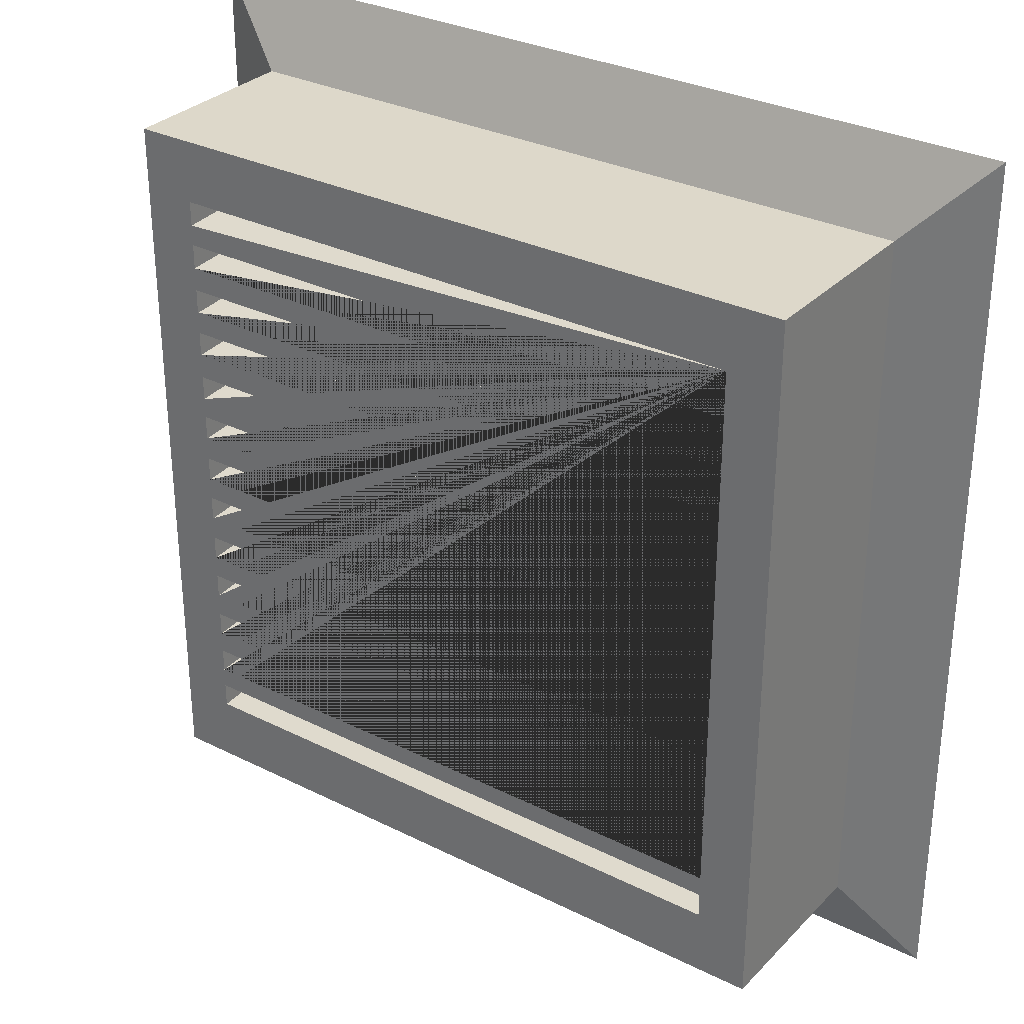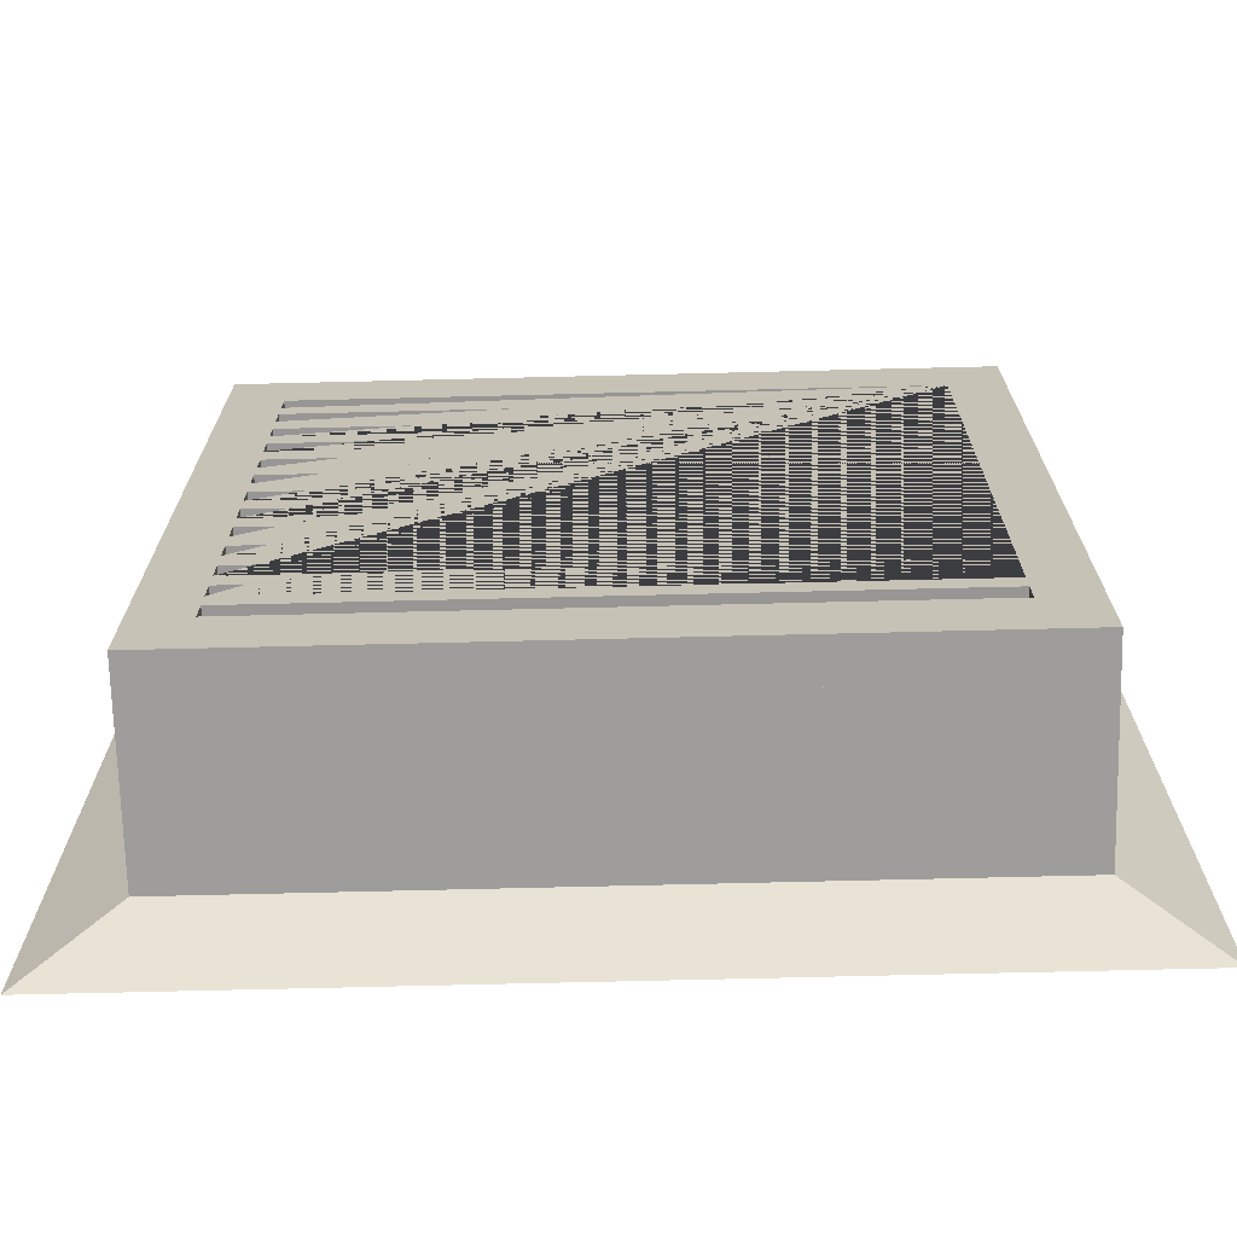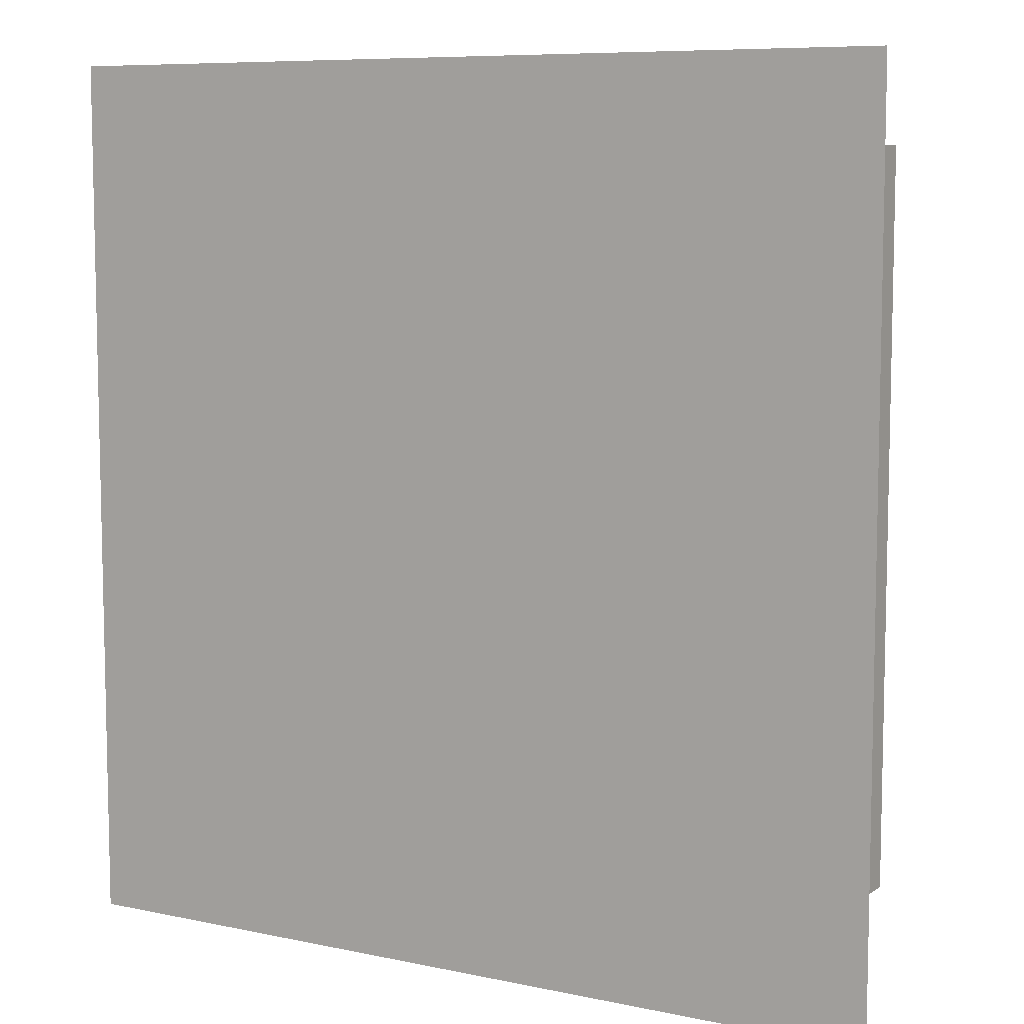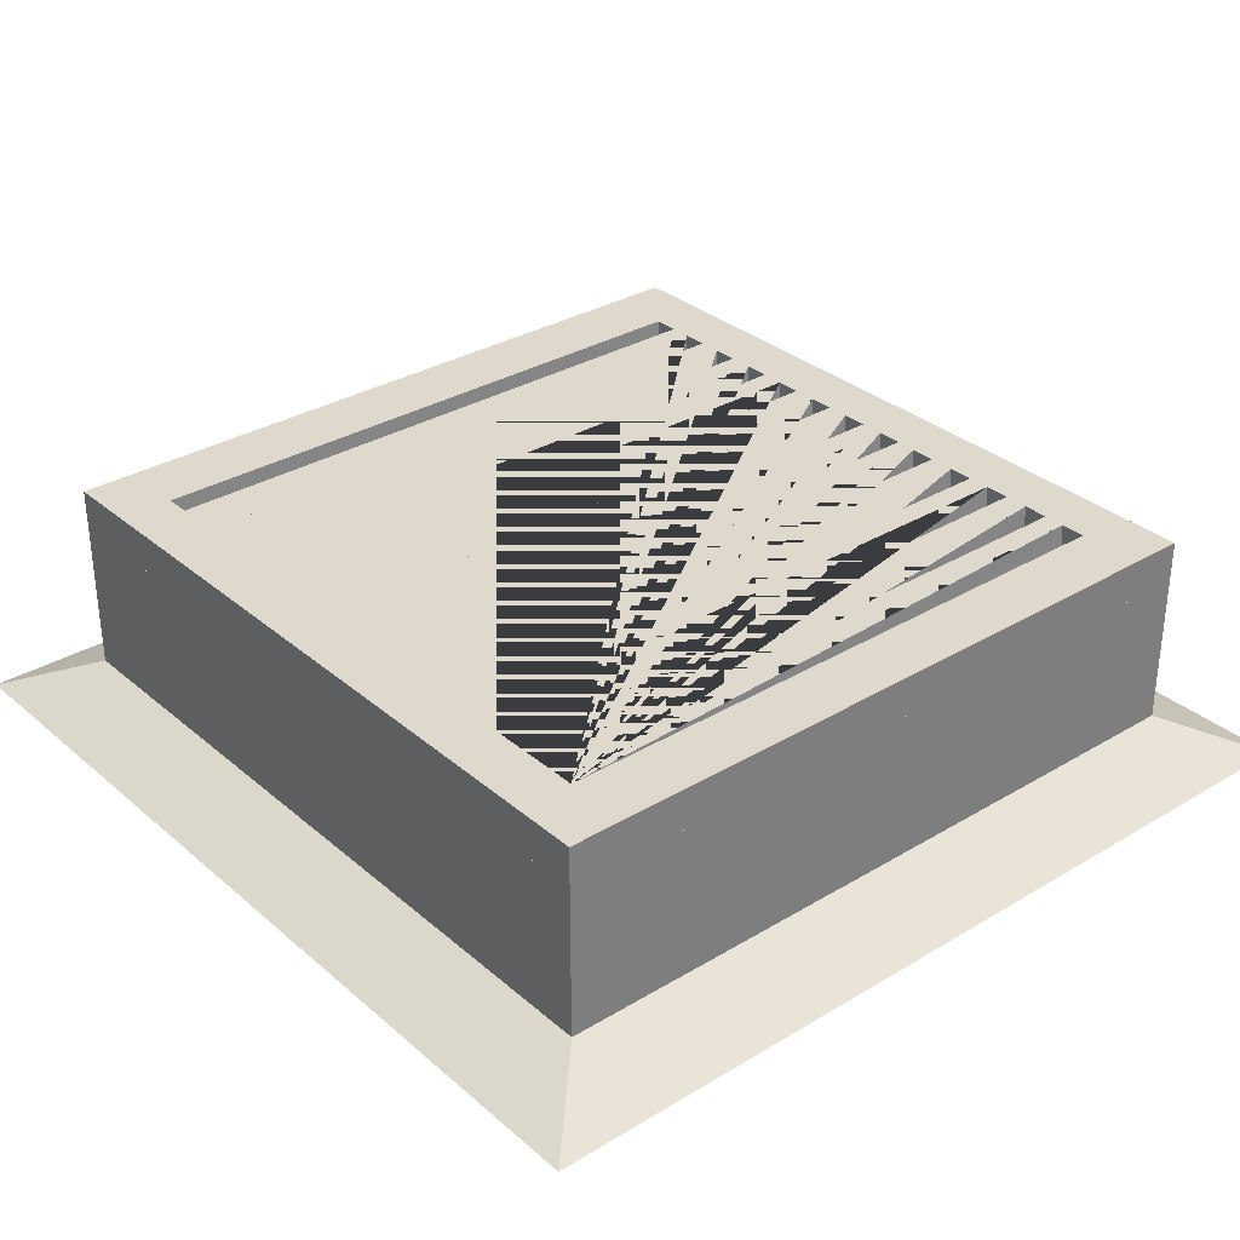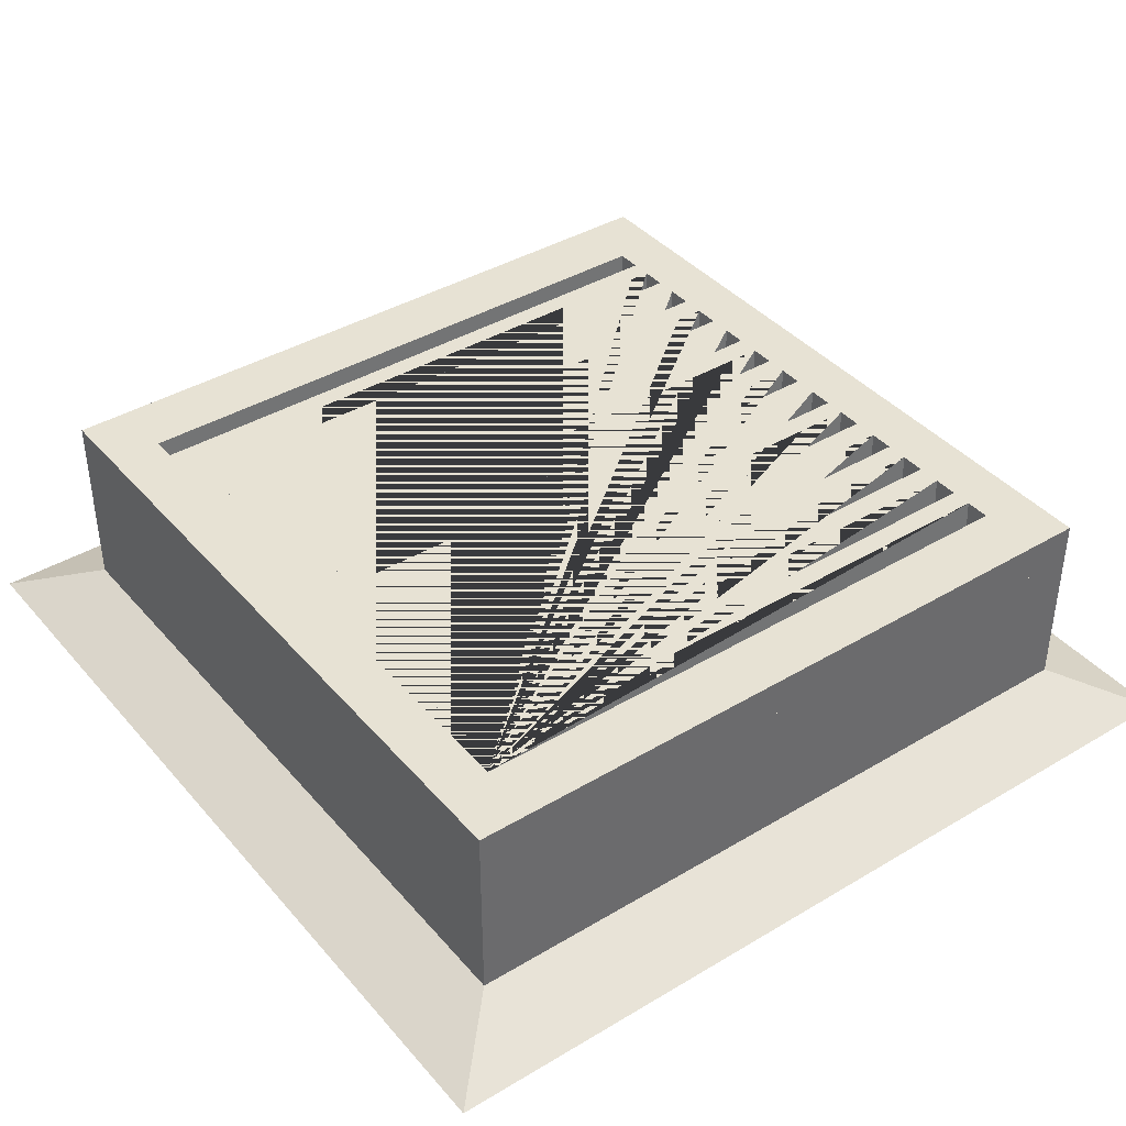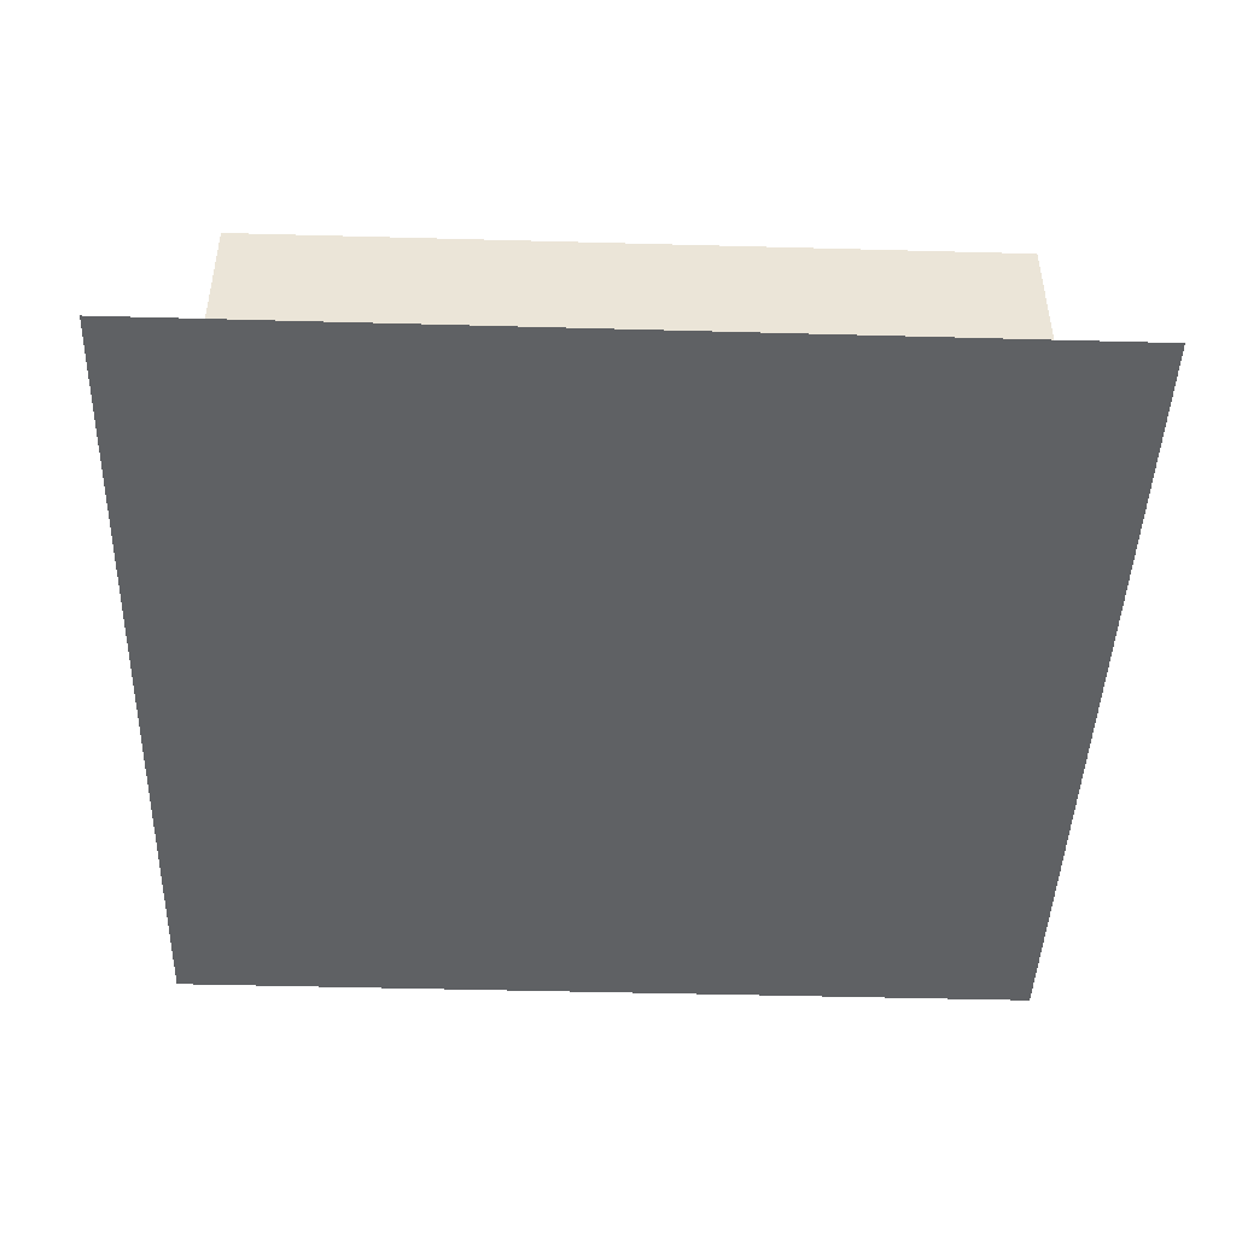
<metadata>
{"format":"obj","ext":"obj","renderer":"f3d","projection":"perspective","resolution":1024,"background":"white","views":[{"elev":31.0,"azim":35.5,"up":"+Y"},{"elev":-70.6,"azim":1.4,"up":"+Y"},{"elev":8.1,"azim":-149.4,"up":"+Y"},{"elev":32.0,"azim":139.9,"up":"+Z"},{"elev":39.9,"azim":143.6,"up":"+Z"},{"elev":-45.5,"azim":-91.8,"up":"+Z"}]}
</metadata>
<code>
g default
v -23.44 59.69 -3.761
v 23.44 59.69 -3.761
v -23.44 11.91 -3.761
v 23.44 11.91 -3.761
v -28.72 65.07 -6.124
v 28.72 65.07 -6.124
v 28.72 6.523 -6.124
v -28.72 6.523 -6.124
v -23.44 59.69 6.124
v 23.44 59.69 6.124
v 23.44 11.91 6.124
v -23.44 11.91 6.124
v 19.24 16.19 6.124
v 19.24 55.41 6.124
v -19.24 16.19 6.124
v -19.24 55.41 6.124
v -19.24 16.19 2.664
v 19.24 16.19 2.664
v 19.24 55.41 2.664
v -19.24 55.41 2.664
v -23.44 59.69 -3.761
v 23.44 59.69 -3.761
g air_vent
f 9 10 2 1
f 5 8 7 6
f 3 4 11 12
f 11 4 2 10
f 3 12 9 1
f 1 2 6 5
f 2 4 7 6
f 4 3 8 7
f 3 1 5 8
f 11 10 14 13
f 15 13 18 17
f 13 14 19 18
f 14 16 20 19
f 16 15 17 20
f 1 2 22 21
f 10 9 16 14
f 12 11 13 15
f 9 12 15 16
g default
v 19.93 55.53 8.728
v 19.93 53.89 8.728
v -19.93 53.89 8.728
v -19.93 52.51 8.728
v 19.93 52.51 8.728
v 19.93 50.87 8.728
v -19.93 50.87 8.728
v -19.93 49.31 8.728
v 19.93 49.31 8.728
v 19.93 47.67 8.728
v -19.93 47.67 8.728
v -19.93 46.21 8.728
v 19.93 46.21 8.728
v 19.93 44.57 8.728
v -19.93 44.57 8.728
v -19.93 42.92 8.728
v 19.93 42.92 8.728
v 19.93 41.28 8.728
v -19.93 41.28 8.728
v -19.93 39.9 8.728
v 19.93 39.9 8.728
v 19.93 38.26 8.728
v -19.93 38.26 8.728
v -19.93 36.69 8.728
v 19.93 36.69 8.728
v 19.93 35.06 8.728
v -19.93 35.06 8.728
v -19.93 33.59 8.728
v 19.93 33.59 8.728
v 19.93 31.96 8.728
v -19.93 31.96 8.728
v -19.93 30.42 8.728
v 19.93 30.42 8.728
v 19.93 28.78 8.728
v -19.93 28.78 8.728
v -19.93 27.29 8.728
v 19.93 27.29 8.728
v 19.93 25.65 8.728
v -19.93 25.65 8.728
v -19.93 24.08 8.728
v 19.93 24.08 8.728
v 19.93 22.44 8.728
v -19.93 22.44 8.728
v -19.93 20.98 8.728
v 19.93 20.98 8.728
v 19.93 19.35 8.728
v -19.93 19.35 8.728
v -19.93 17.99 8.728
v 19.93 17.99 8.728
v 19.93 16.35 8.728
v -19.93 16.35 8.728
v -23.44 11.91 8.728
v 23.44 11.91 8.728
v 23.44 59.69 8.728
v -19.93 55.53 8.728
v -23.44 59.69 8.728
v -23.44 11.91 6.123
v -23.44 59.69 6.123
v 23.44 11.91 6.123
v 23.44 59.69 6.123
v 19.93 55.65 6.123
v -19.93 55.65 6.123
v -19.93 54.02 6.123
v -19.93 52.64 6.123
v -19.93 51 6.123
v -19.93 49.43 6.123
v -19.93 47.79 6.123
v -19.93 46.33 6.123
v -19.93 44.69 6.123
v -19.93 43.04 6.123
v -19.93 41.4 6.124
v -19.93 40.02 6.123
v -19.93 38.39 6.123
v -19.93 36.82 6.123
v -19.93 35.18 6.124
v -19.93 33.72 6.123
v -19.93 32.08 6.124
v -19.93 30.54 6.123
v -19.93 28.9 6.124
v -19.93 27.41 6.124
v -19.93 25.78 6.123
v -19.93 24.21 6.124
v -19.93 22.57 6.123
v -19.93 21.11 6.123
v -19.93 19.47 6.123
v -19.93 18.12 6.124
v -19.93 16.48 6.123
v 19.93 16.48 6.123
v 19.93 18.12 6.124
v 19.93 19.47 6.123
v 19.93 21.11 6.123
v 19.93 22.57 6.123
v 19.93 24.21 6.124
v 19.93 25.78 6.123
v 19.93 27.41 6.124
v 19.93 28.9 6.124
v 19.93 30.54 6.123
v 19.93 32.08 6.124
v 19.93 33.72 6.123
v 19.93 35.18 6.124
v 19.93 36.82 6.123
v 19.93 38.39 6.123
v 19.93 40.02 6.123
v 19.93 41.4 6.124
v 19.93 43.04 6.123
v 19.93 44.69 6.123
v 19.93 46.33 6.123
v 19.93 47.79 6.123
v 19.93 49.43 6.123
v 19.93 51 6.123
v 19.93 52.64 6.123
v 19.93 54.02 6.123
g air_vent air_vent_moveable
f 23 24 25 26 27 28 29 30 31 32 33 34 35 36 37 38 39 40 41 42 43 44 45 46 47 48 49 50 51 52 53 54 55 56 57 58 59 60 61 62 63 64 65 66 67 68 69 70 71 72 75 76
f 74 73 70 69 66 65 62 61 58 57 54 53 50 49 46 45 42 41 38 37 34 33 30 29 26 25 77 78
f 79 74 78 80
f 79 81 75 74
f 75 81 82 76
f 78 76 82 80
f 80 82 83 84
f 110 81 79 109
f 47 46 96 123
f 48 47 123 122
f 97 96 46 49
f 122 97 49 48
f 51 50 98 121
f 52 51 121 120
f 99 98 50 53
f 120 99 53 52
f 43 42 94 125
f 44 43 125 124
f 95 94 42 45
f 124 95 45 44
f 63 62 104 115
f 64 63 115 114
f 105 104 62 65
f 114 105 65 64
f 59 58 102 117
f 60 59 117 116
f 103 102 58 61
f 116 103 61 60
f 67 66 106 113
f 68 67 113 112
f 107 106 66 69
f 112 107 69 68
f 55 54 100 119
f 56 55 119 118
f 101 100 54 57
f 118 101 57 56
f 35 34 90 129
f 36 35 129 128
f 91 90 34 37
f 128 91 37 36
f 39 38 92 127
f 40 39 127 126
f 93 92 38 41
f 126 93 41 40
f 27 26 86 133
f 28 27 133 132
f 87 86 26 29
f 132 87 29 28
f 31 30 88 131
f 32 31 131 130
f 89 88 30 33
f 130 89 33 32
f 23 77 84 83
f 24 23 83 134
f 85 84 77 25
f 134 85 25 24
f 71 70 108 111
f 72 71 111 110
f 109 108 70 73
f 110 109 73 72
f 75 72 73 74
f 80 84 85 86 87 88 89 90 91 92 93 94 95 96 97 98 99 100 101 102 103 104 105 106 107 108 109 79
f 78 77 23 76
f 82 81 110 111 108 107 112 113 106 105 114 115 104 103 116 117 102 101 118 119 100 99 120 121 98 97 122 123 96 95 124 125 94 93 126 127 92 91 128 129 90 89 130 131 88 87 132 133 86 85 134 83

</code>
